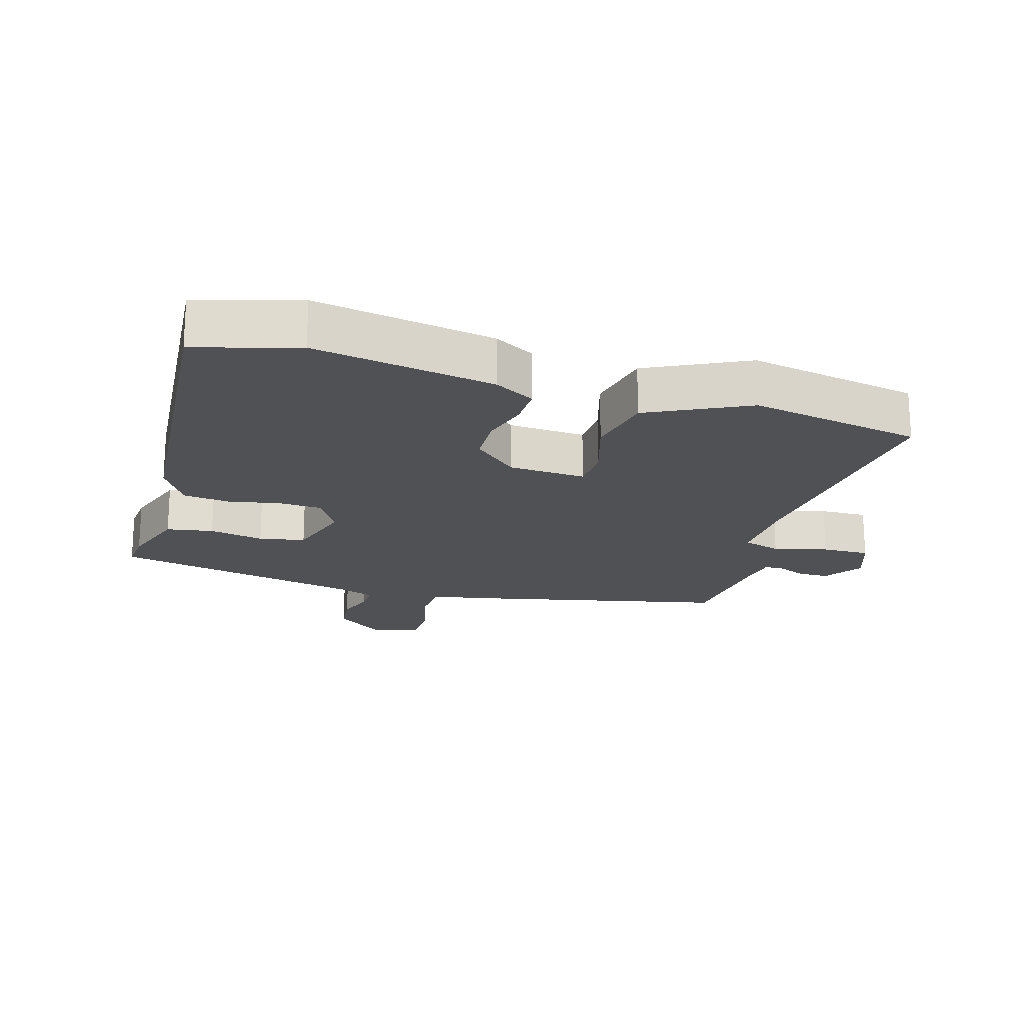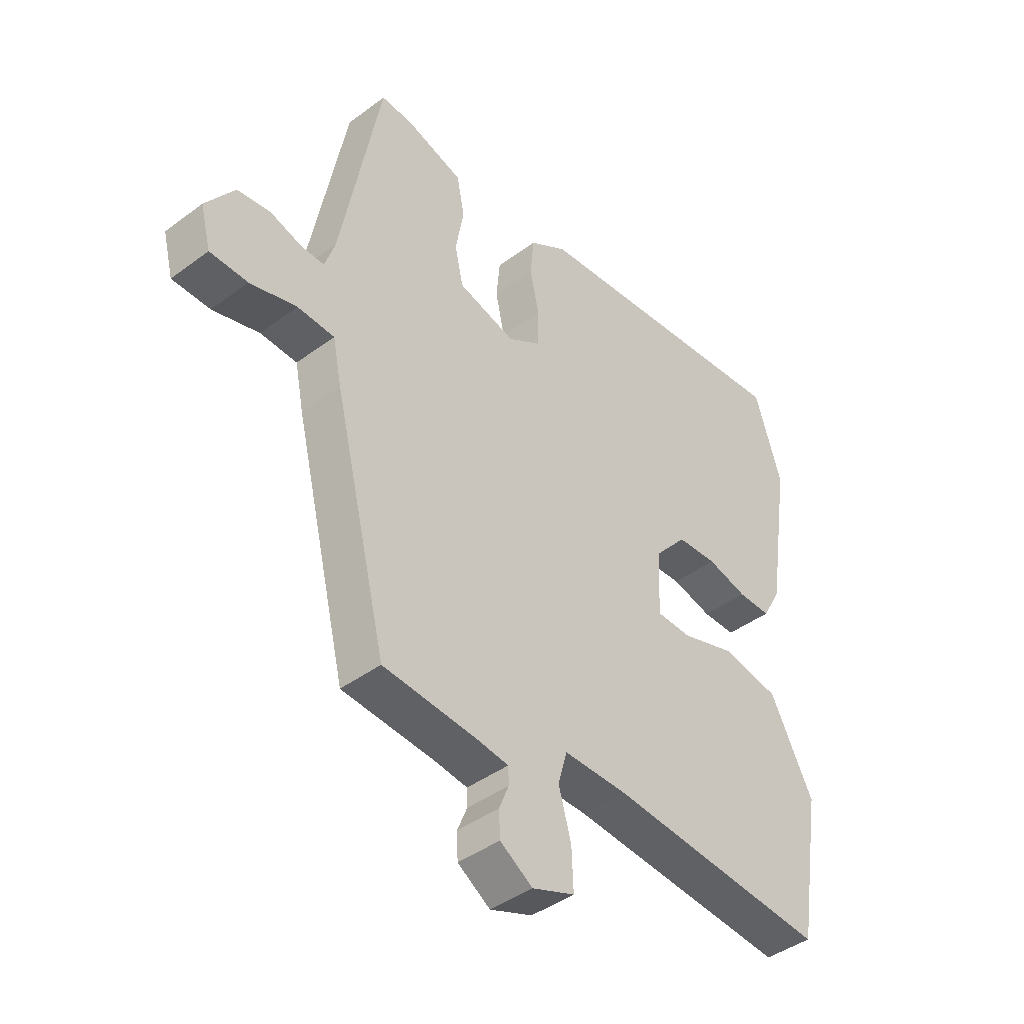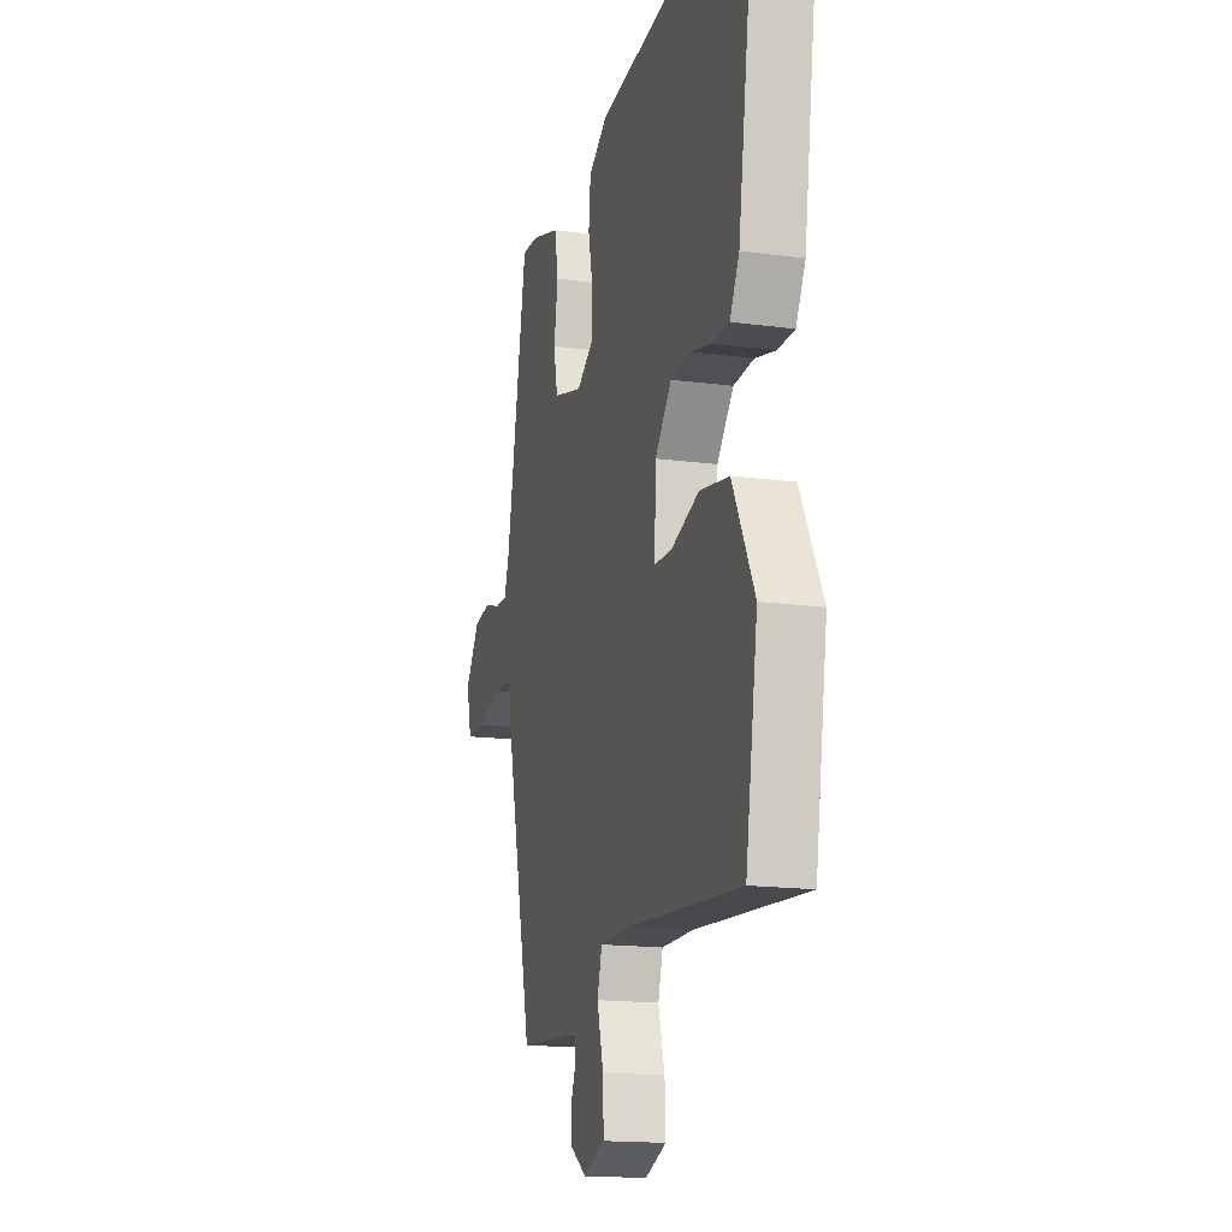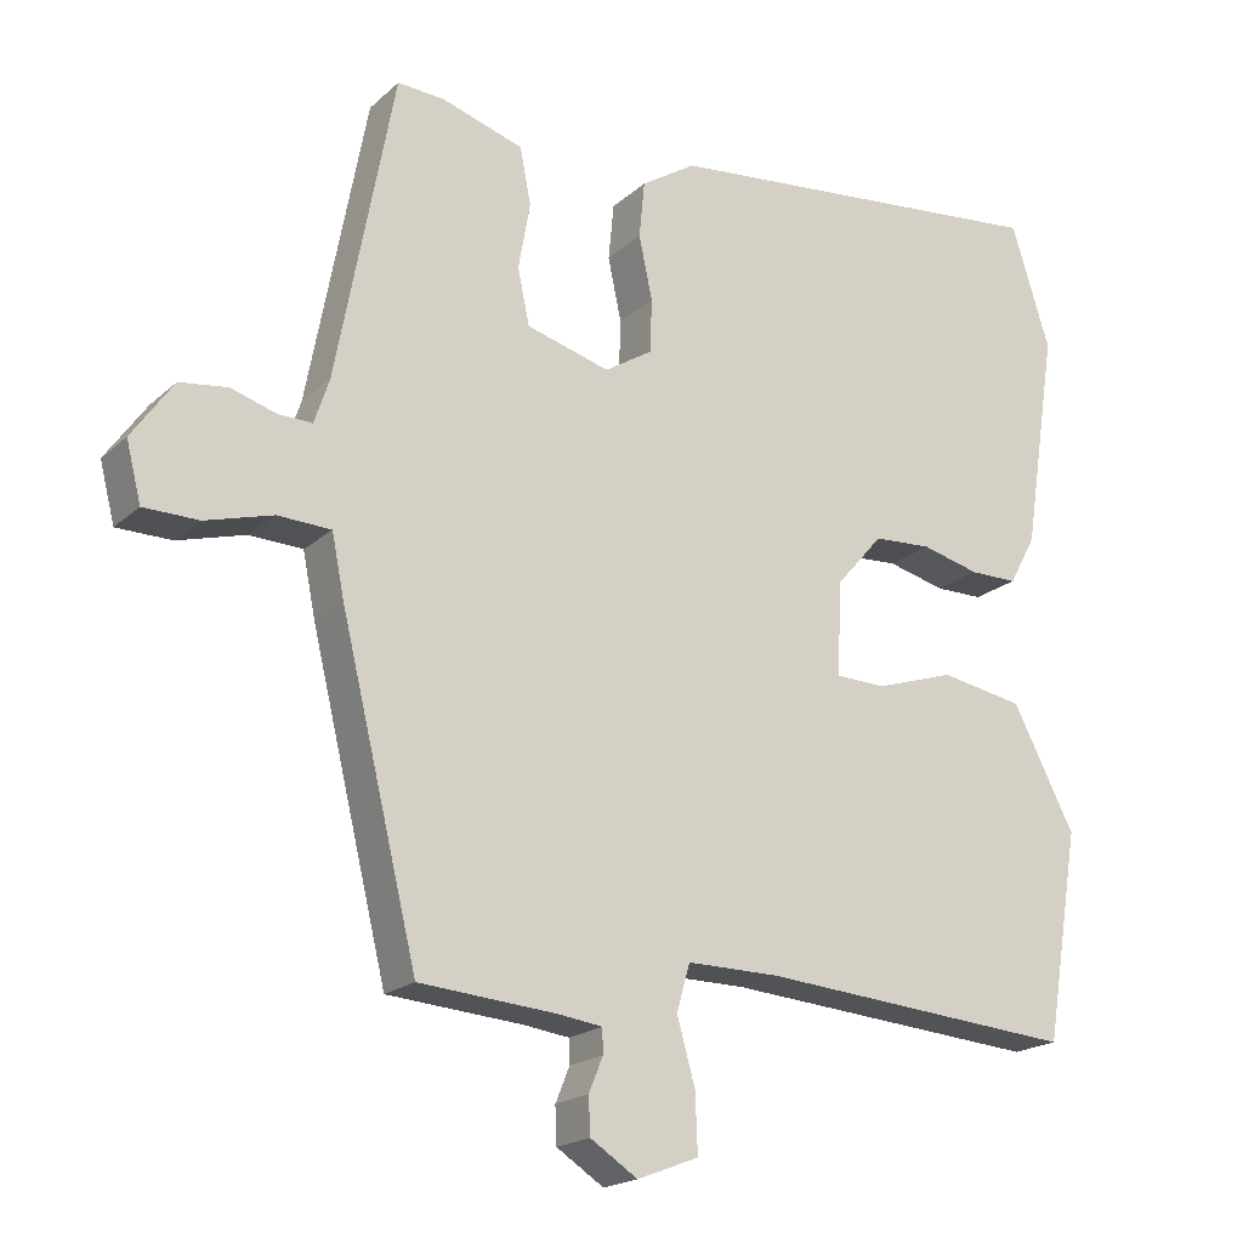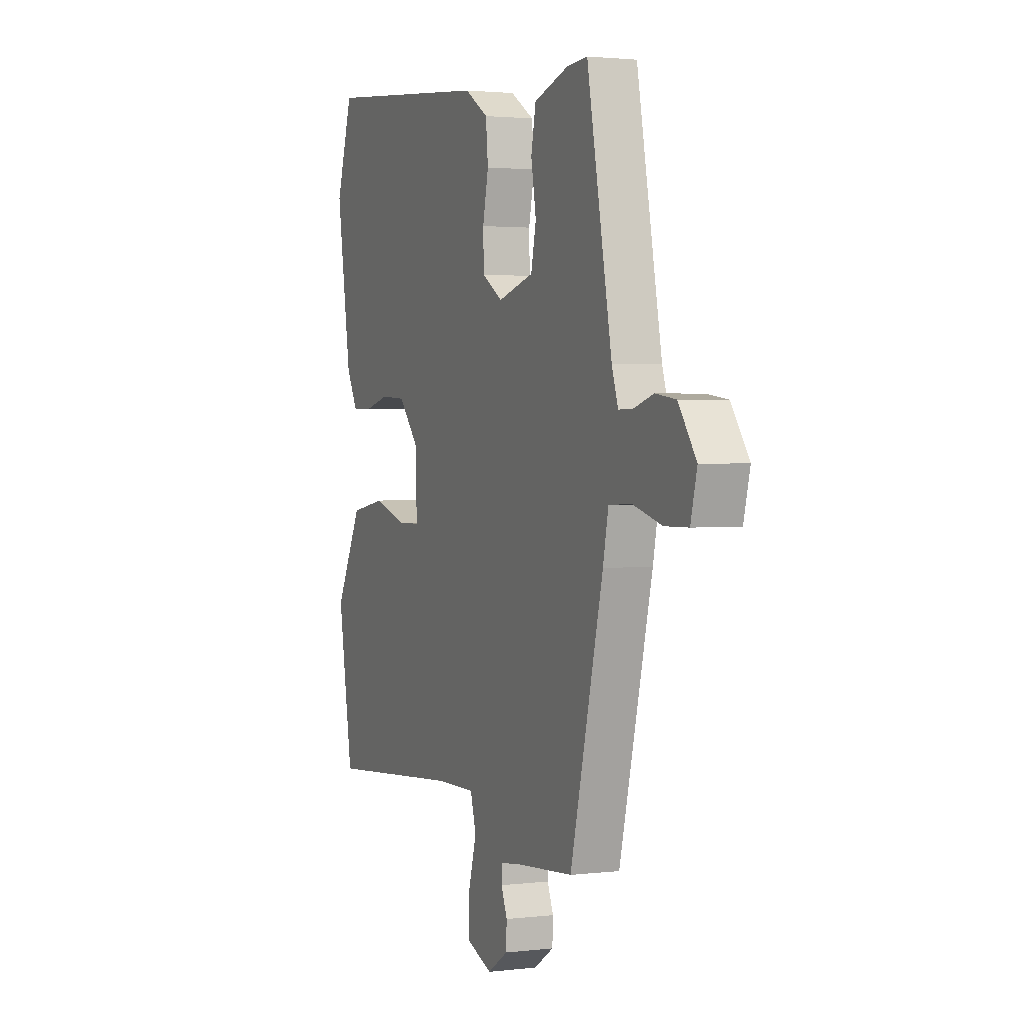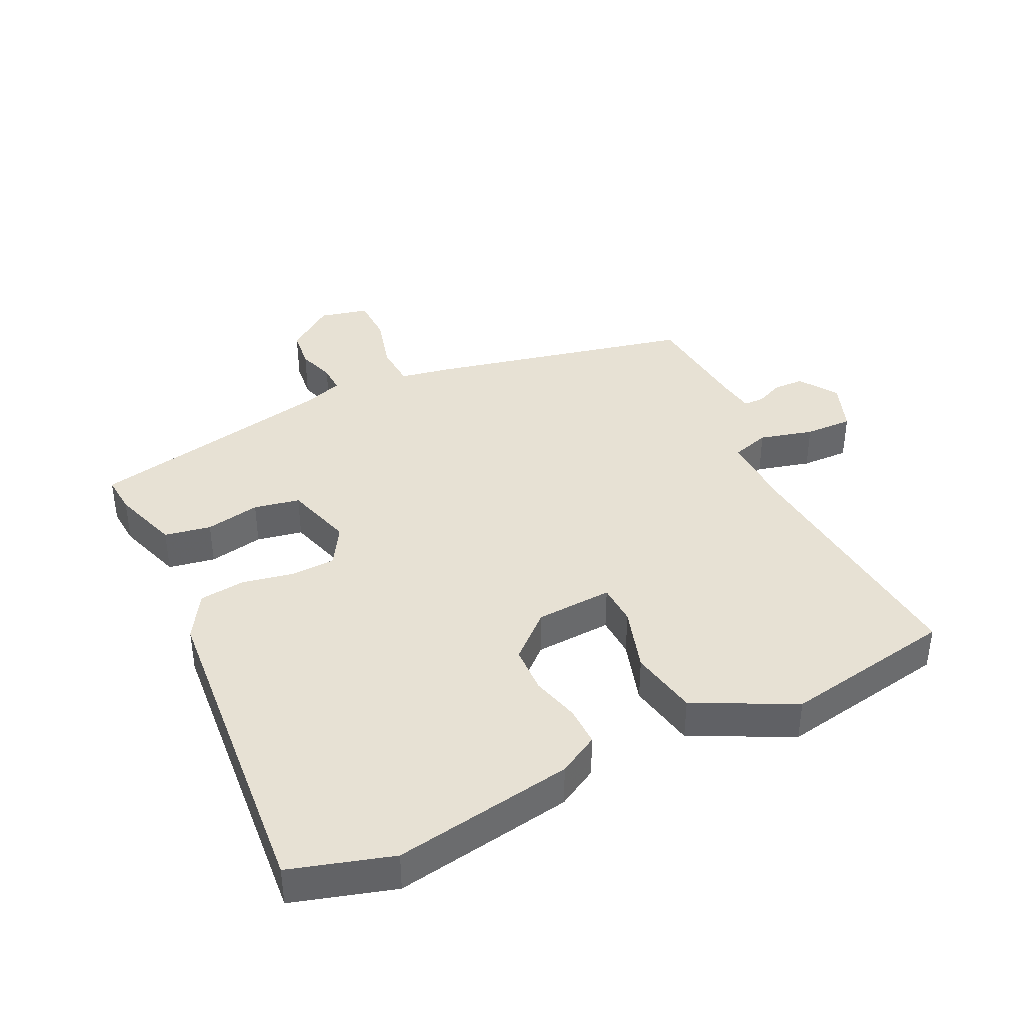
<metadata>
{"format":"obj","ext":"obj","renderer":"f3d","projection":"perspective","resolution":1024,"background":"white","views":[{"elev":-19.6,"azim":72.4,"up":"+Y"},{"elev":-42.6,"azim":-48.4,"up":"+Z"},{"elev":-16.4,"azim":74.6,"up":"+Z"},{"elev":-19.3,"azim":-32.1,"up":"+Z"},{"elev":2.0,"azim":-113.0,"up":"+Z"},{"elev":39.6,"azim":63.5,"up":"+Y"}]}
</metadata>
<code>
v -0.438 0.07 0.527
v -0.378 0.07 0.523
v -0.274 0.07 0.49
v -0.26 0.07 0.418
v -0.275 0.07 0.333
v -0.26 0.07 0.262
v -0.154 0.07 0.232
v -0.093 0.07 0.27
v -0.091 0.07 0.338
v -0.108 0.07 0.418
v -0.101 0.07 0.49
v -0.031 0.07 0.534
v 0.474 0.07 0.584
v 0.523 0.07 0.427
v 0.48 0.07 0.148
v 0.446 0.07 0.085
v 0.385 0.07 0.085
v 0.311 0.07 0.104
v 0.237 0.07 0.1
v 0.177 0.07 0.031
v 0.172 0.07 -0.088
v 0.236 0.07 -0.09
v 0.336 0.07 -0.058
v 0.442 0.07 -0.077
v 0.521 0.07 -0.23
v 0.477 0.07 -0.496
v 0.073 0.07 -0.463
v -0.044 0.07 -0.462
v -0.061 0.07 -0.521
v -0.038 0.07 -0.604
v -0.035 0.07 -0.678
v -0.113 0.07 -0.708
v -0.173 0.07 -0.669
v -0.175 0.07 -0.622
v -0.157 0.07 -0.578
v -0.158 0.07 -0.547
v -0.217 0.07 -0.539
v -0.389 0.07 -0.525
v -0.487 0.07 -0.12
v -0.503 0.07 -0.04
v -0.571 0.07 -0.037
v -0.657 0.07 -0.061
v -0.727 0.07 -0.06
v -0.746 0.07 0.015
v -0.693 0.07 0.09
v -0.632 0.07 0.098
v -0.574 0.07 0.08
v -0.531 0.07 0.079
v -0.512 0.07 0.136
v -0.438 0 0.527
v -0.378 0 0.523
v -0.274 0 0.49
v -0.26 0 0.418
v -0.275 0 0.333
v -0.26 0 0.262
v -0.154 0 0.232
v -0.093 0 0.27
v -0.091 0 0.338
v -0.108 0 0.418
v -0.101 0 0.49
v -0.031 0 0.534
v 0.474 0 0.584
v 0.523 0 0.427
v 0.48 0 0.148
v 0.446 0 0.085
v 0.385 0 0.085
v 0.311 0 0.104
v 0.237 0 0.1
v 0.177 0 0.031
v 0.172 0 -0.088
v 0.236 0 -0.09
v 0.336 0 -0.058
v 0.442 0 -0.077
v 0.521 0 -0.23
v 0.477 0 -0.496
v 0.073 0 -0.463
v -0.044 0 -0.462
v -0.061 0 -0.521
v -0.038 0 -0.604
v -0.035 0 -0.678
v -0.113 0 -0.708
v -0.173 0 -0.669
v -0.175 0 -0.622
v -0.157 0 -0.578
v -0.158 0 -0.547
v -0.217 0 -0.539
v -0.389 0 -0.525
v -0.487 0 -0.12
v -0.503 0 -0.04
v -0.571 0 -0.037
v -0.657 0 -0.061
v -0.727 0 -0.06
v -0.746 0 0.015
v -0.693 0 0.09
v -0.632 0 0.098
v -0.574 0 0.08
v -0.531 0 0.079
v -0.512 0 0.136
f 45 46 47
f 44 45 47
f 43 44 47
f 42 43 47
f 41 42 47
f 40 41 47 48
f 37 38 39 40
f 40 48 49
f 37 40 49
f 36 37 49
f 33 34 35
f 32 33 35
f 31 32 35
f 30 31 35
f 29 30 35
f 28 29 35 36
f 25 26 27
f 24 25 27
f 23 24 27
f 22 23 27
f 21 22 27 28
f 28 36 49
f 21 28 49
f 20 21 49
f 16 17 18
f 15 16 18
f 14 15 18
f 13 14 18
f 12 13 18
f 11 12 18
f 10 11 18
f 9 10 18
f 8 9 18 19
f 7 8 19 20
f 3 4 5
f 2 3 5
f 1 2 5
f 49 1 5
f 49 5 6
f 6 7 20 49
f 96 95 94
f 96 94 93
f 96 93 92
f 96 92 91
f 96 91 90
f 97 96 90 89
f 89 88 87 86
f 98 97 89
f 98 89 86
f 98 86 85
f 84 83 82
f 84 82 81
f 84 81 80
f 84 80 79
f 84 79 78
f 85 84 78 77
f 76 75 74
f 76 74 73
f 76 73 72
f 76 72 71
f 77 76 71 70
f 98 85 77
f 98 77 70
f 98 70 69
f 67 66 65
f 67 65 64
f 67 64 63
f 67 63 62
f 67 62 61
f 67 61 60
f 67 60 59
f 67 59 58
f 68 67 58 57
f 69 68 57 56
f 54 53 52
f 54 52 51
f 54 51 50
f 54 50 98
f 55 54 98
f 98 69 56 55
f 1 50 51 2
f 2 51 52 3
f 3 52 53 4
f 4 53 54 5
f 5 54 55 6
f 6 55 56 7
f 7 56 57 8
f 8 57 58 9
f 9 58 59 10
f 10 59 60 11
f 11 60 61 12
f 12 61 62 13
f 13 62 63 14
f 14 63 64 15
f 15 64 65 16
f 16 65 66 17
f 17 66 67 18
f 18 67 68 19
f 19 68 69 20
f 20 69 70 21
f 21 70 71 22
f 22 71 72 23
f 23 72 73 24
f 24 73 74 25
f 25 74 75 26
f 26 75 76 27
f 27 76 77 28
f 28 77 78 29
f 29 78 79 30
f 30 79 80 31
f 31 80 81 32
f 32 81 82 33
f 33 82 83 34
f 34 83 84 35
f 35 84 85 36
f 36 85 86 37
f 37 86 87 38
f 38 87 88 39
f 39 88 89 40
f 40 89 90 41
f 41 90 91 42
f 42 91 92 43
f 43 92 93 44
f 44 93 94 45
f 45 94 95 46
f 46 95 96 47
f 47 96 97 48
f 48 97 98 49
f 49 98 50 1

</code>
